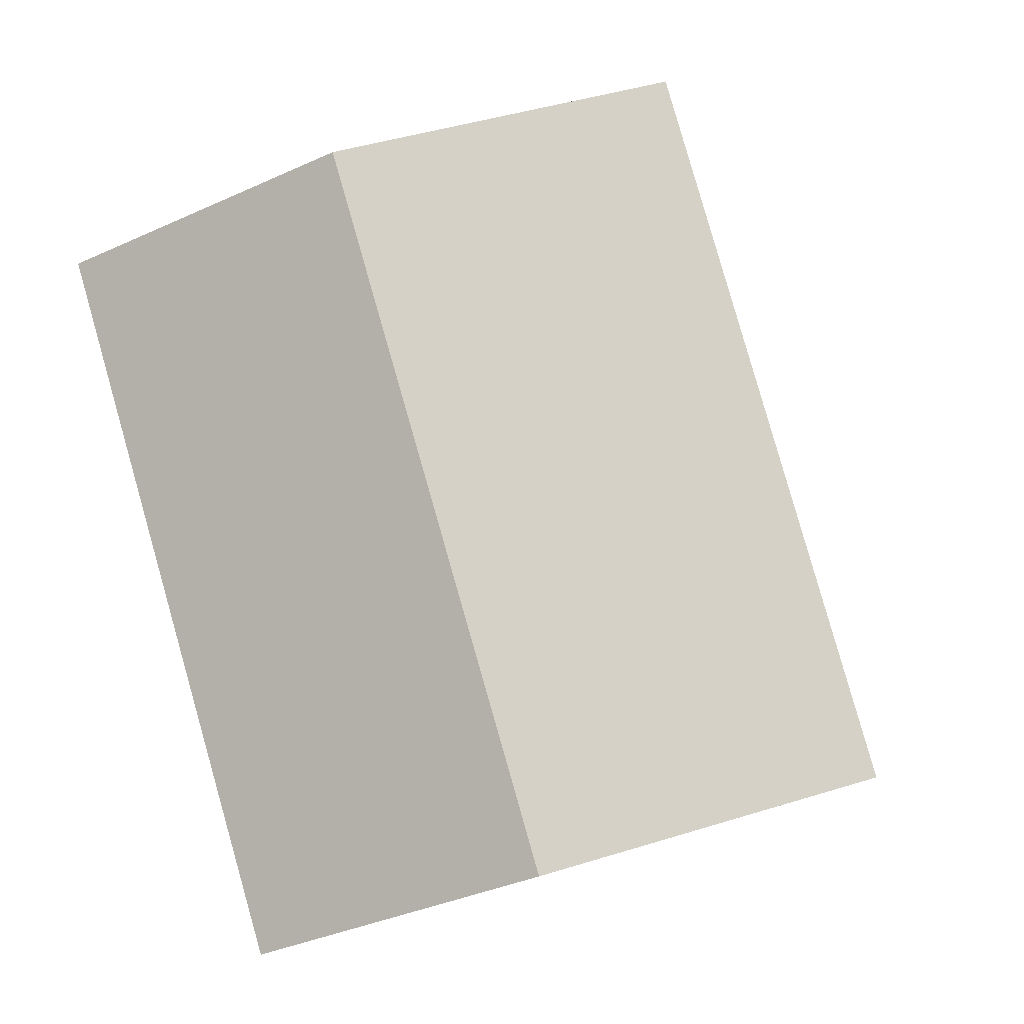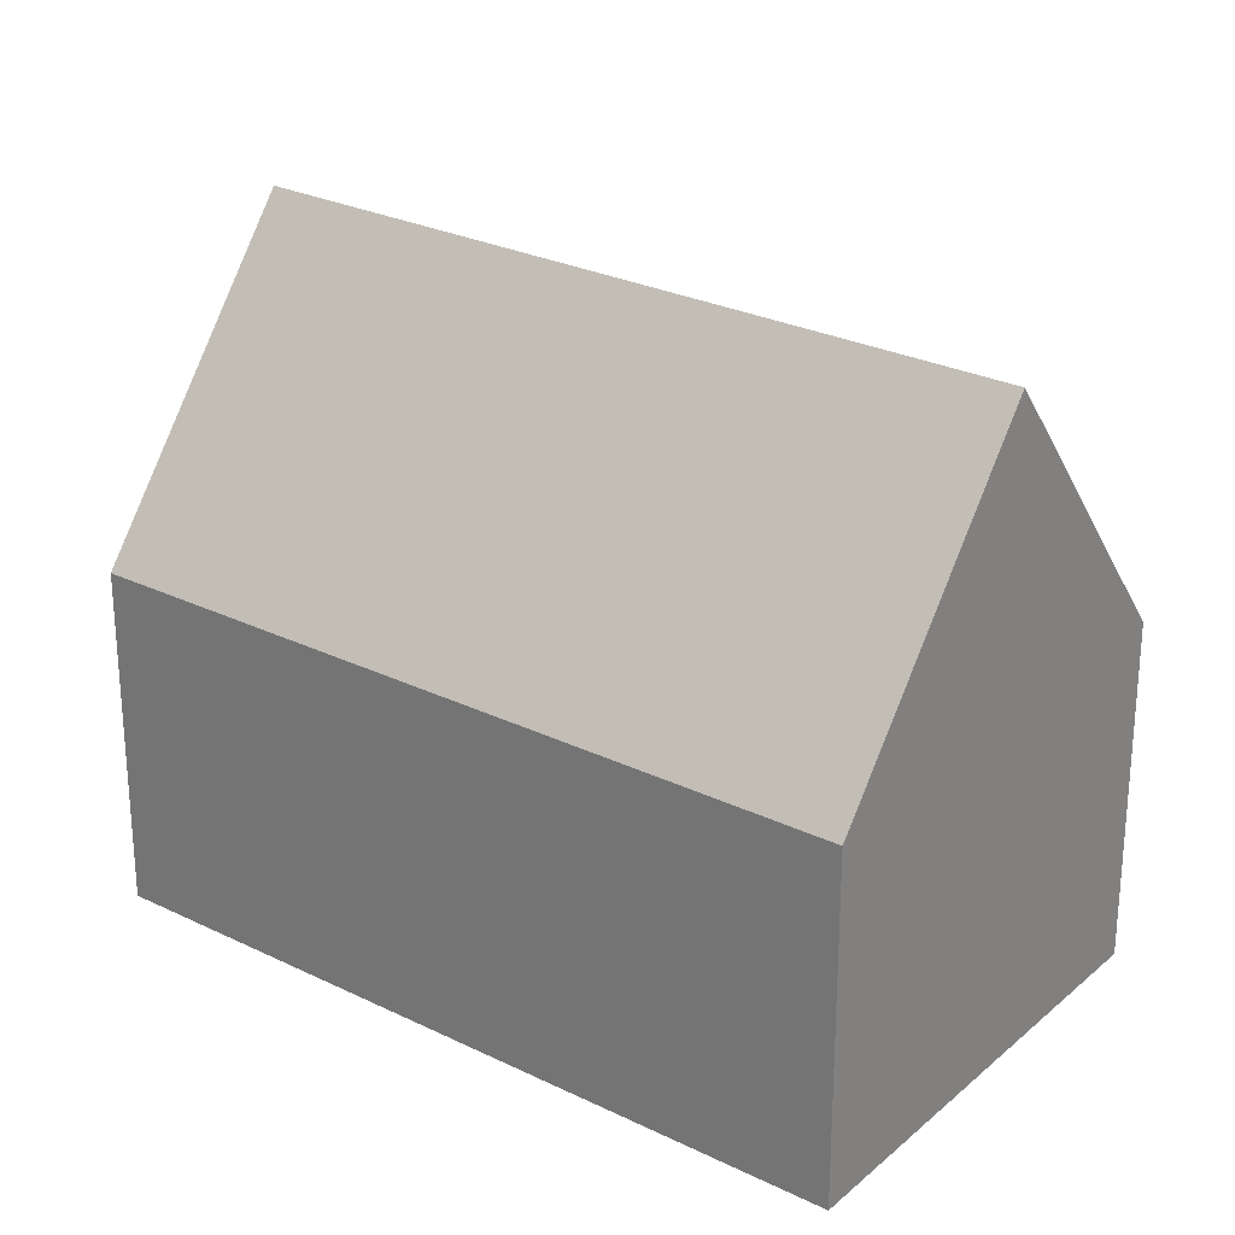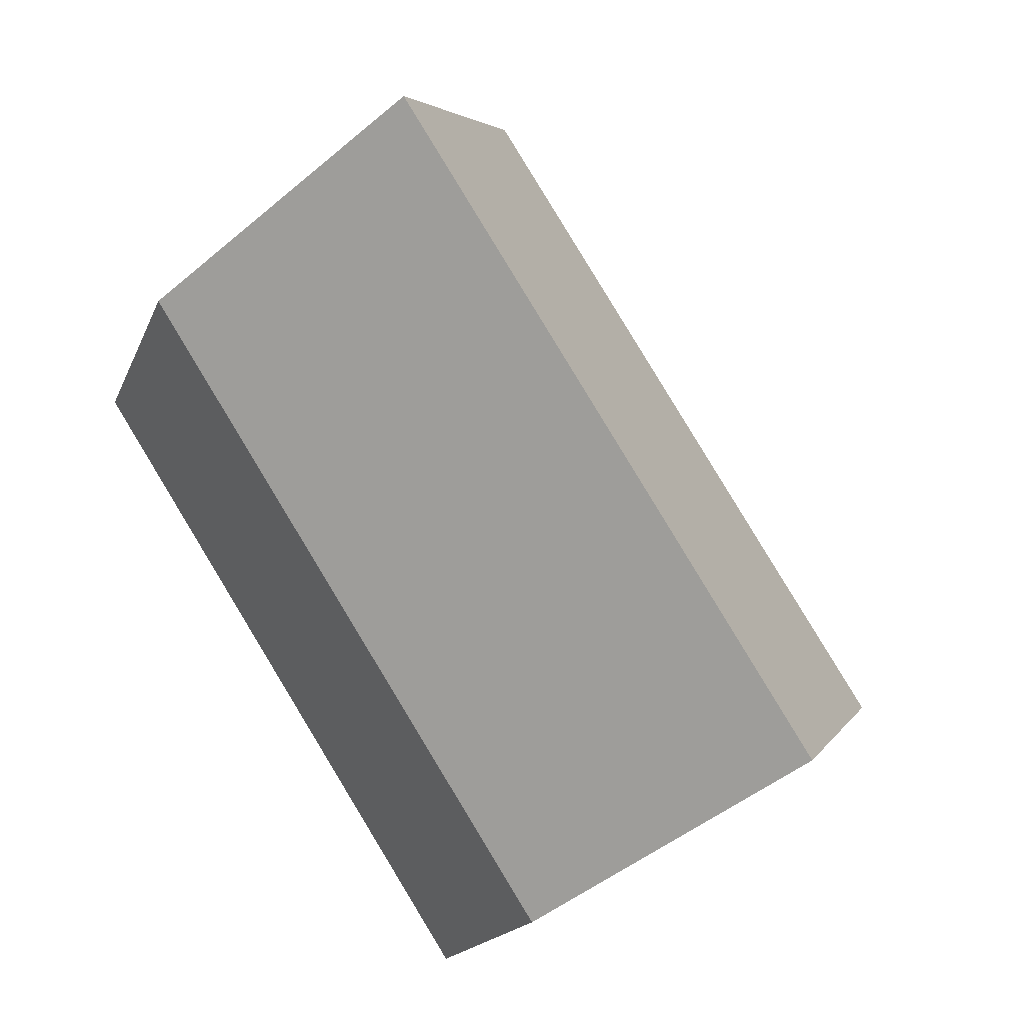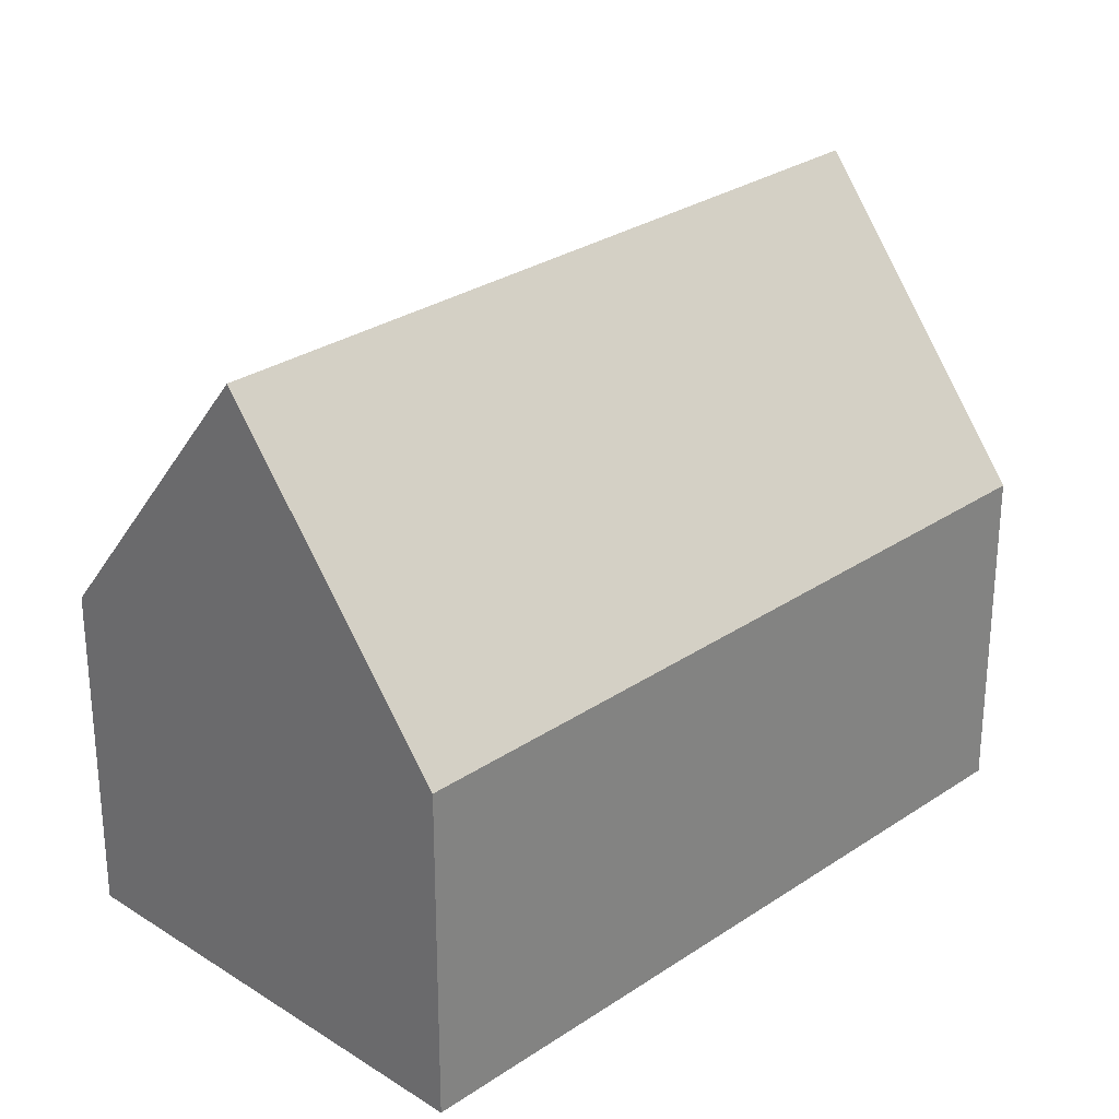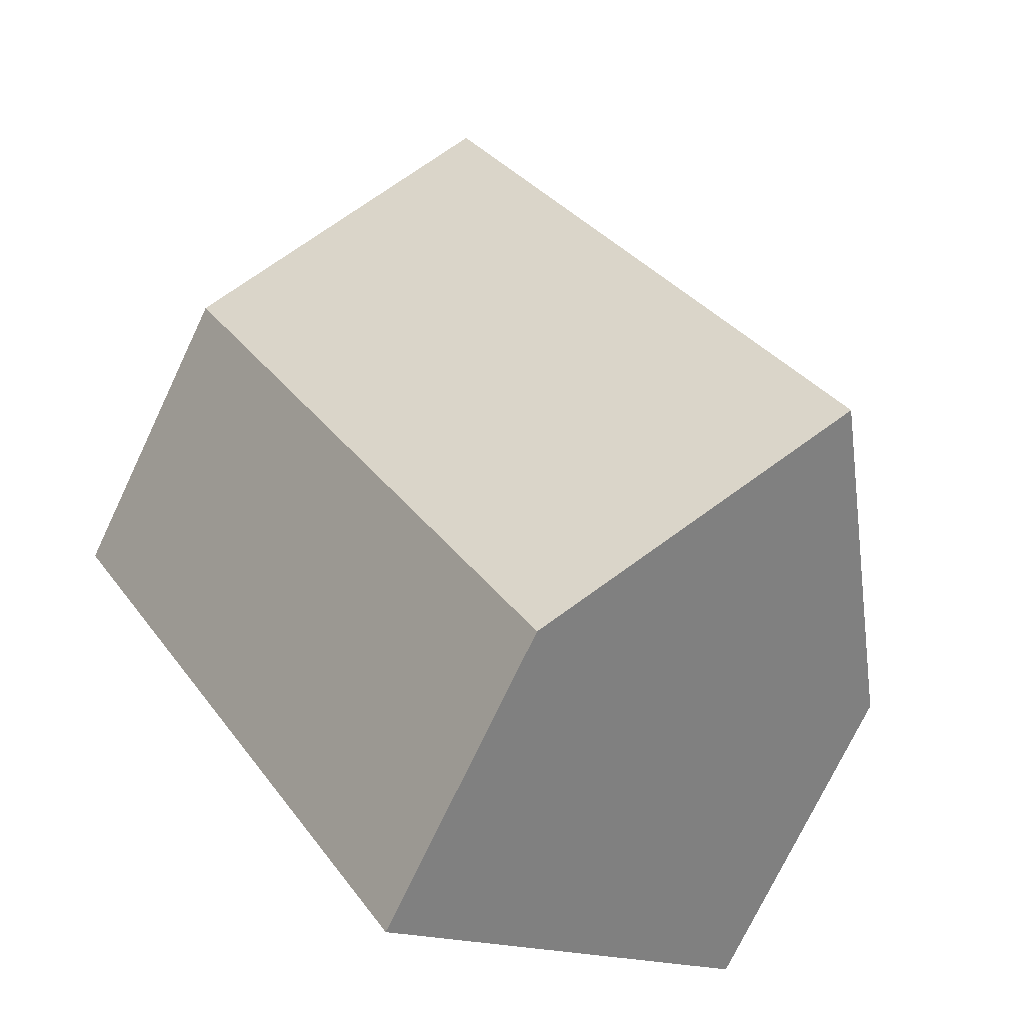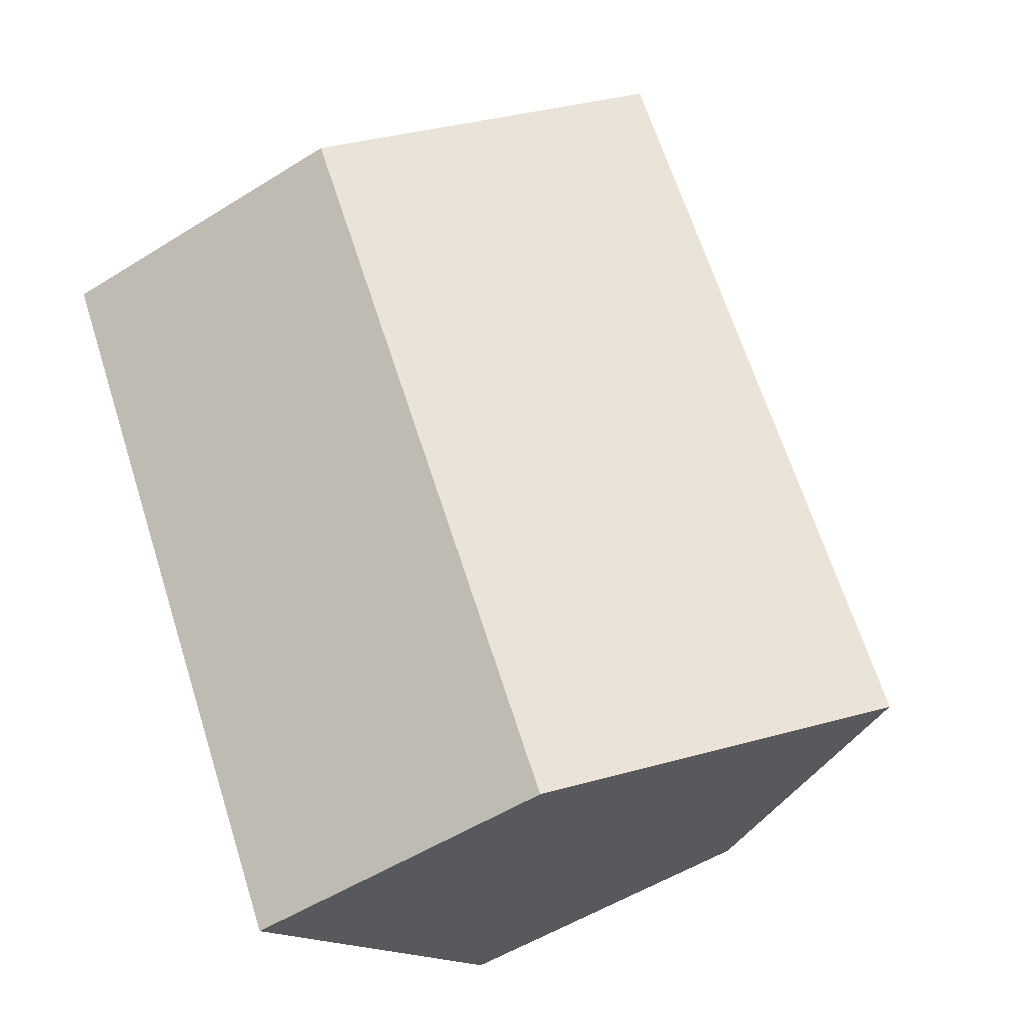
<metadata>
{"format":"obj","ext":"obj","renderer":"f3d","projection":"perspective","resolution":1024,"background":"white","views":[{"elev":-37.4,"azim":120.2,"up":"+Z"},{"elev":26.7,"azim":160.3,"up":"+Y"},{"elev":-17.3,"azim":163.0,"up":"+Z"},{"elev":28.6,"azim":77.6,"up":"+Y"},{"elev":-74.2,"azim":154.6,"up":"+Z"},{"elev":-53.6,"azim":123.7,"up":"+Z"}]}
</metadata>
<code>
v  4.112 13.21 -2.689
v  8.841 7.045 13.76
v  12.93 13.21 11.04
v  2.42 7.07 3.73
v  0 7.045 4.314e-16
v  8.203 7.076 -5.365
v  16.82 7.351 8.452
v  17.04 7.024 8.307
v  7.975 7.418 -5.216
v  0 0 0
v  2.42 -2.284e-16 3.73
v  8.841 -8.427e-16 13.76
v  12.93 -6.759e-16 11.04
v  16.82 -5.175e-16 8.452
v  17.04 -5.087e-16 8.307
v  8.203 3.285e-16 -5.365
v  4.112 1.647e-16 -2.689
v  7.975 3.194e-16 -5.216
g defaultobject
f 1 2 3
f 2 1 4
f 4 1 5
f 6 7 8
f 7 6 3
f 3 6 1
f 1 6 9
f 10 4 5
f 4 10 2
f 2 10 11
f 2 11 12
f 12 3 2
f 3 12 7
f 7 12 13
f 7 13 8
f 8 13 14
f 8 14 15
f 8 16 6
f 16 8 15
f 9 5 1
f 5 9 6
f 5 6 16
f 5 16 10
f 10 16 17
f 17 16 18
f 11 13 12
f 13 11 14
f 14 11 10
f 14 10 17
f 14 17 15
f 15 17 16
f 16 17 18

</code>
